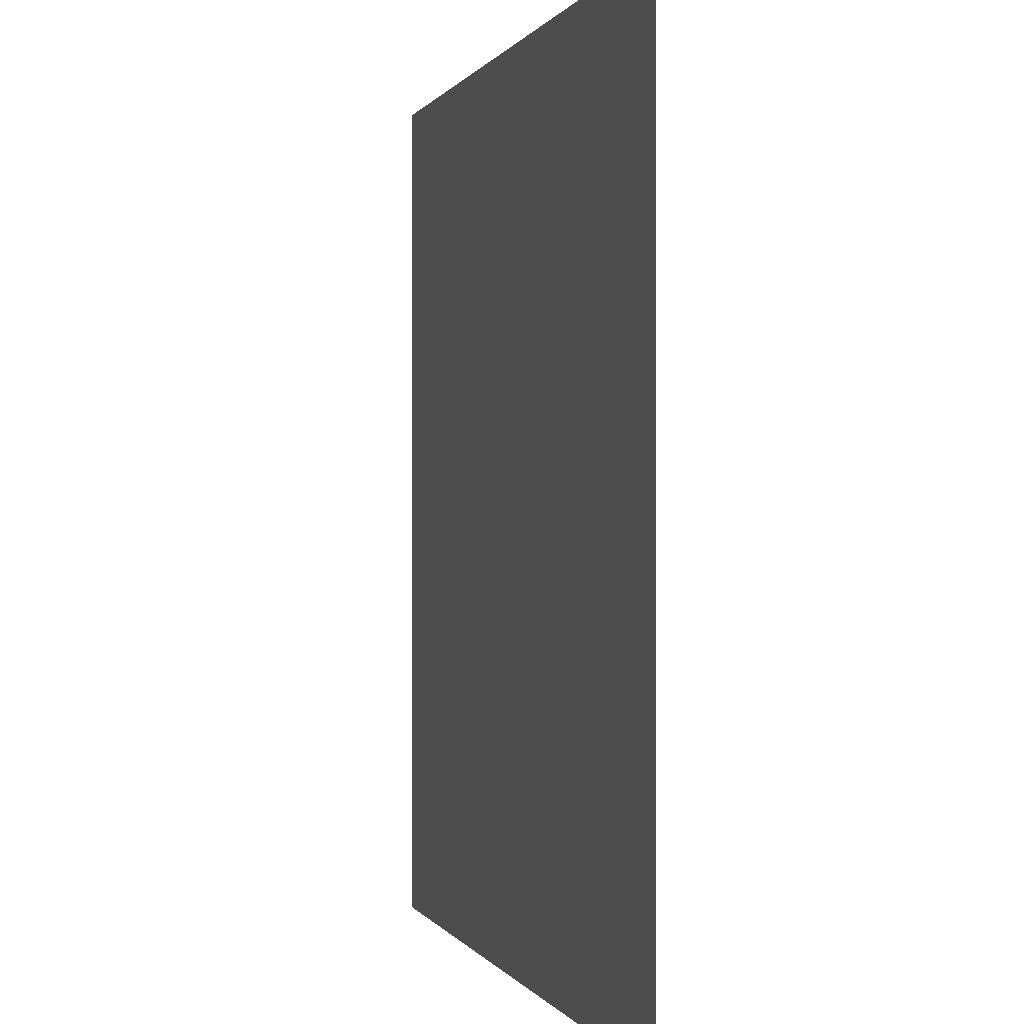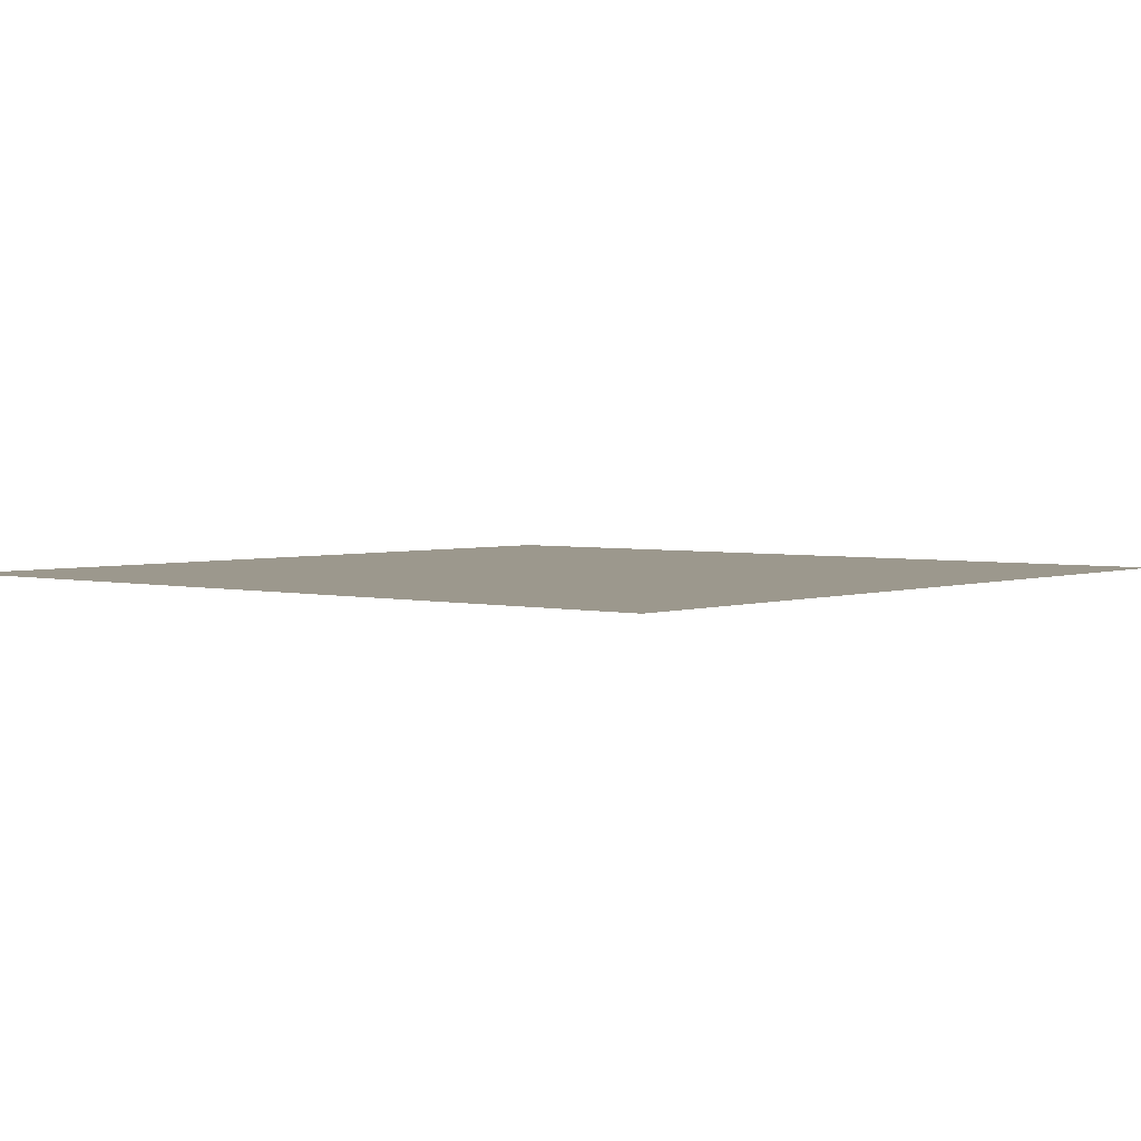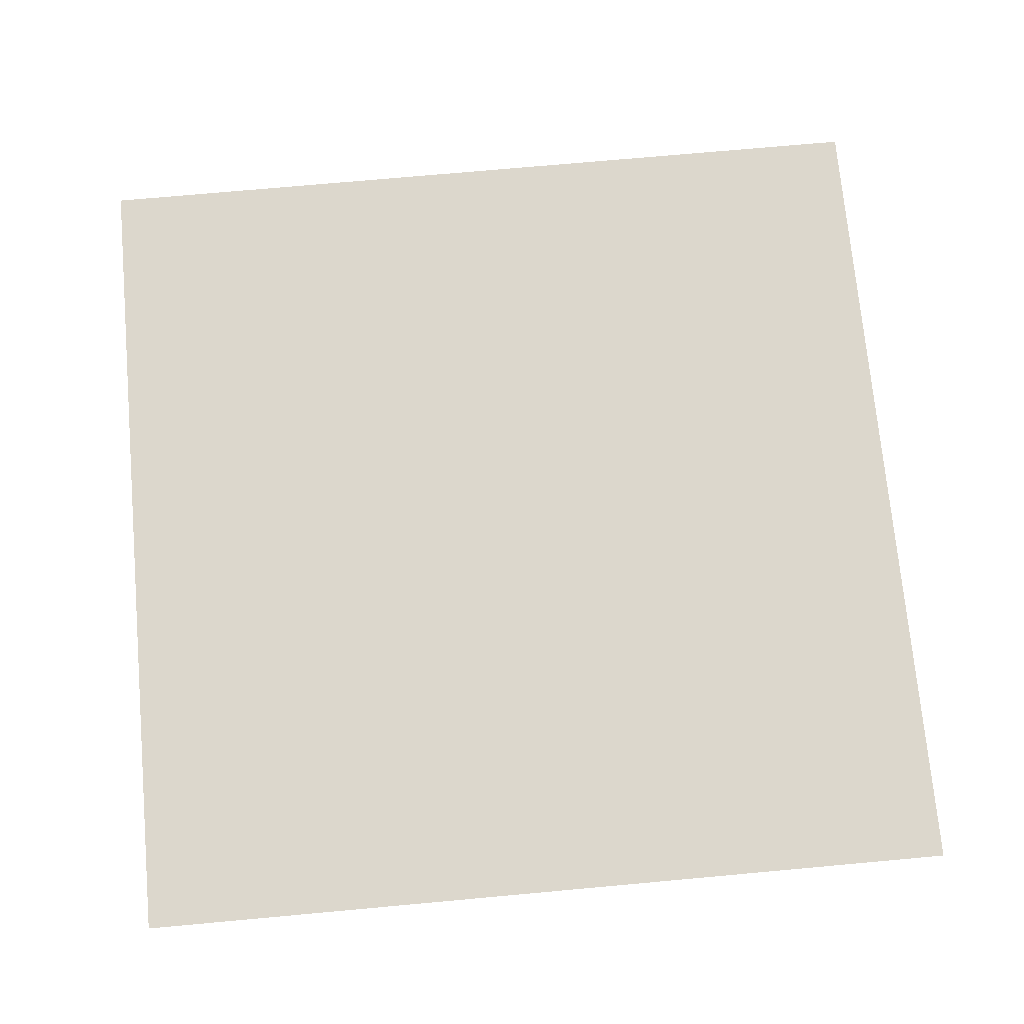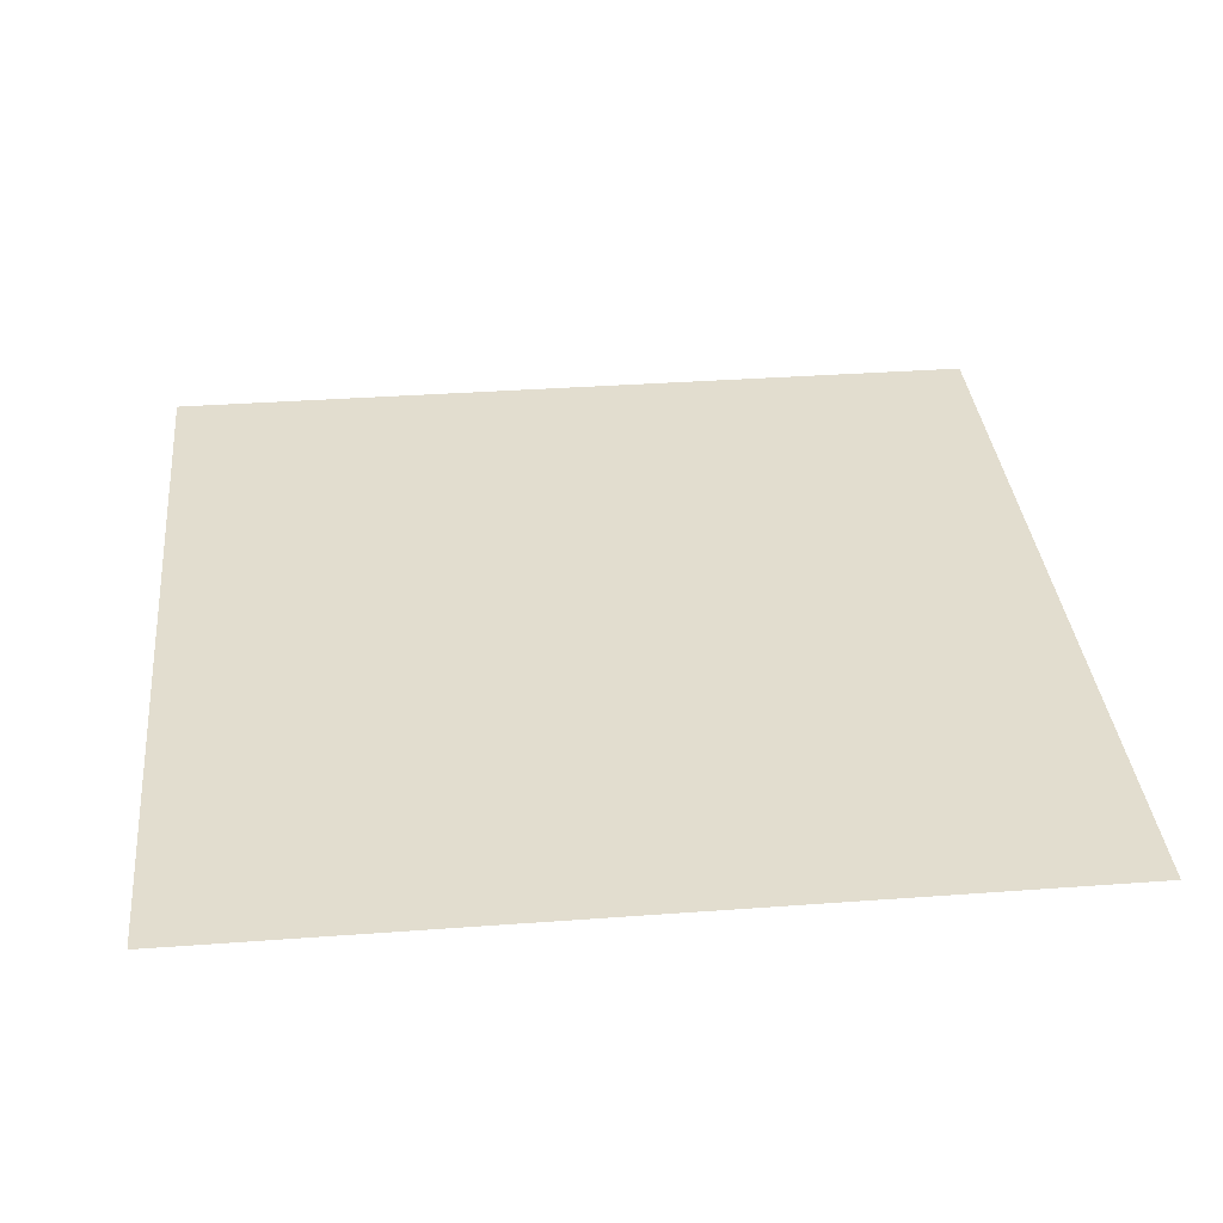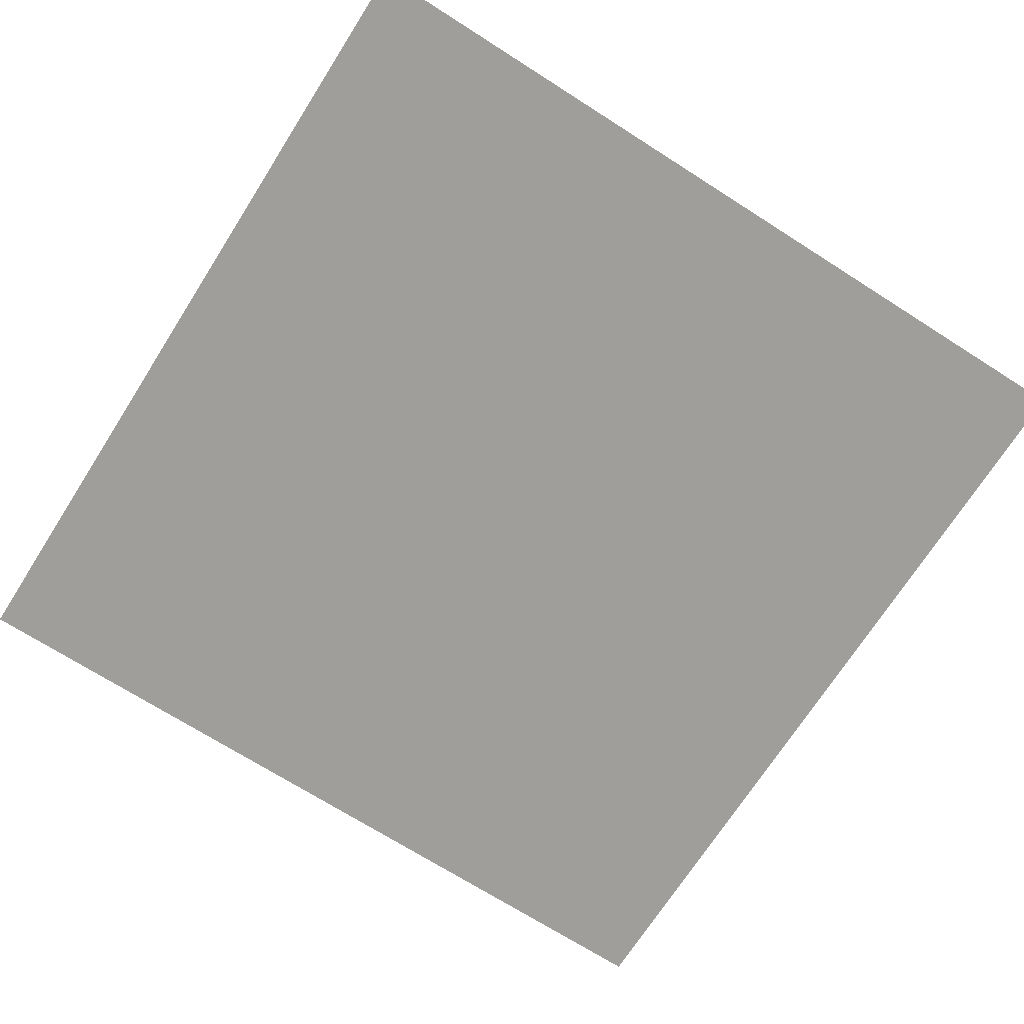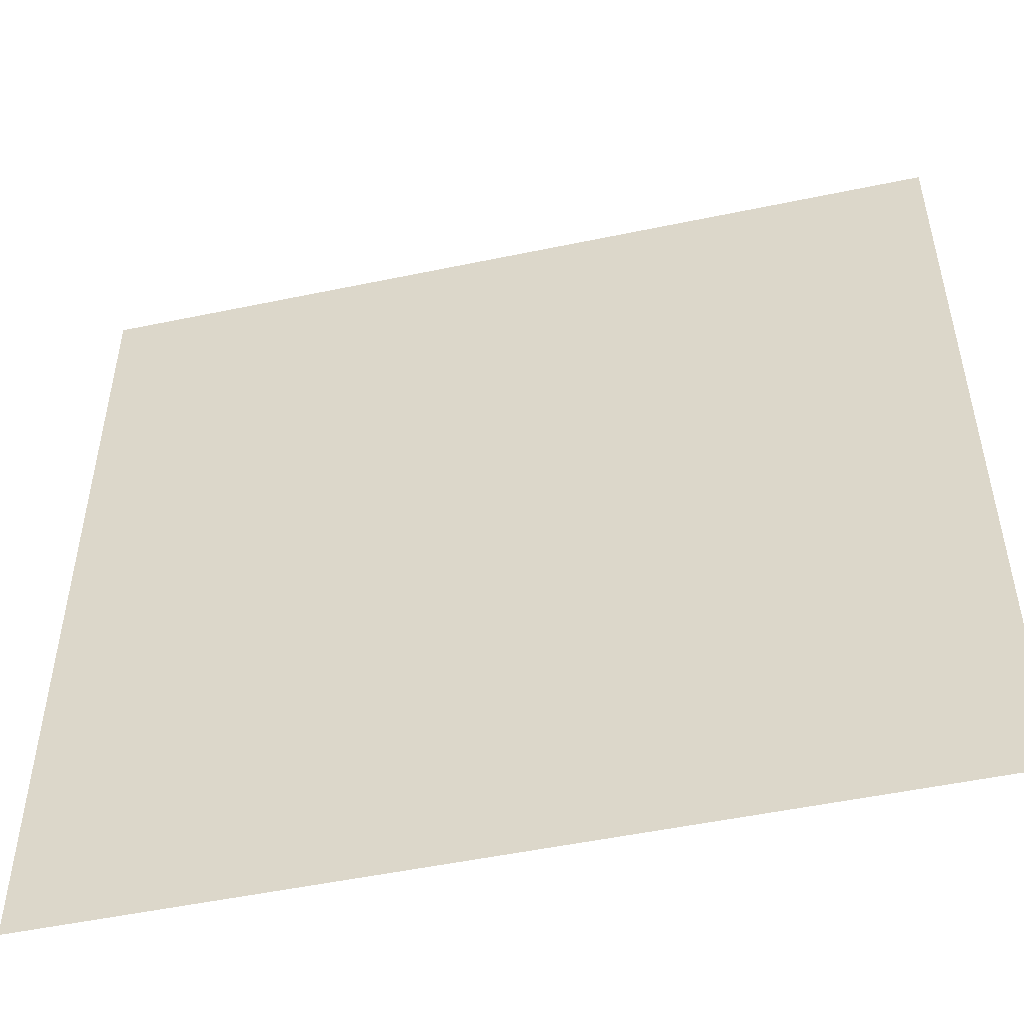
<metadata>
{"format":"obj","ext":"obj","renderer":"f3d","projection":"perspective","resolution":1024,"background":"white","views":[{"elev":0.1,"azim":75.3,"up":"+Z"},{"elev":3.1,"azim":129.9,"up":"+Y"},{"elev":72.8,"azim":-5.2,"up":"+Y"},{"elev":35.0,"azim":174.4,"up":"+Y"},{"elev":-70.8,"azim":147.5,"up":"+Y"},{"elev":-51.0,"azim":-167.1,"up":"+Z"}]}
</metadata>
<code>
o vertex
v 1 1 -1
v -1 1 -1
v -1 1 1
v 1 1 1
g vertex_vertex_Material_ray.png
f 1 2 4
f 2 3 4

</code>
